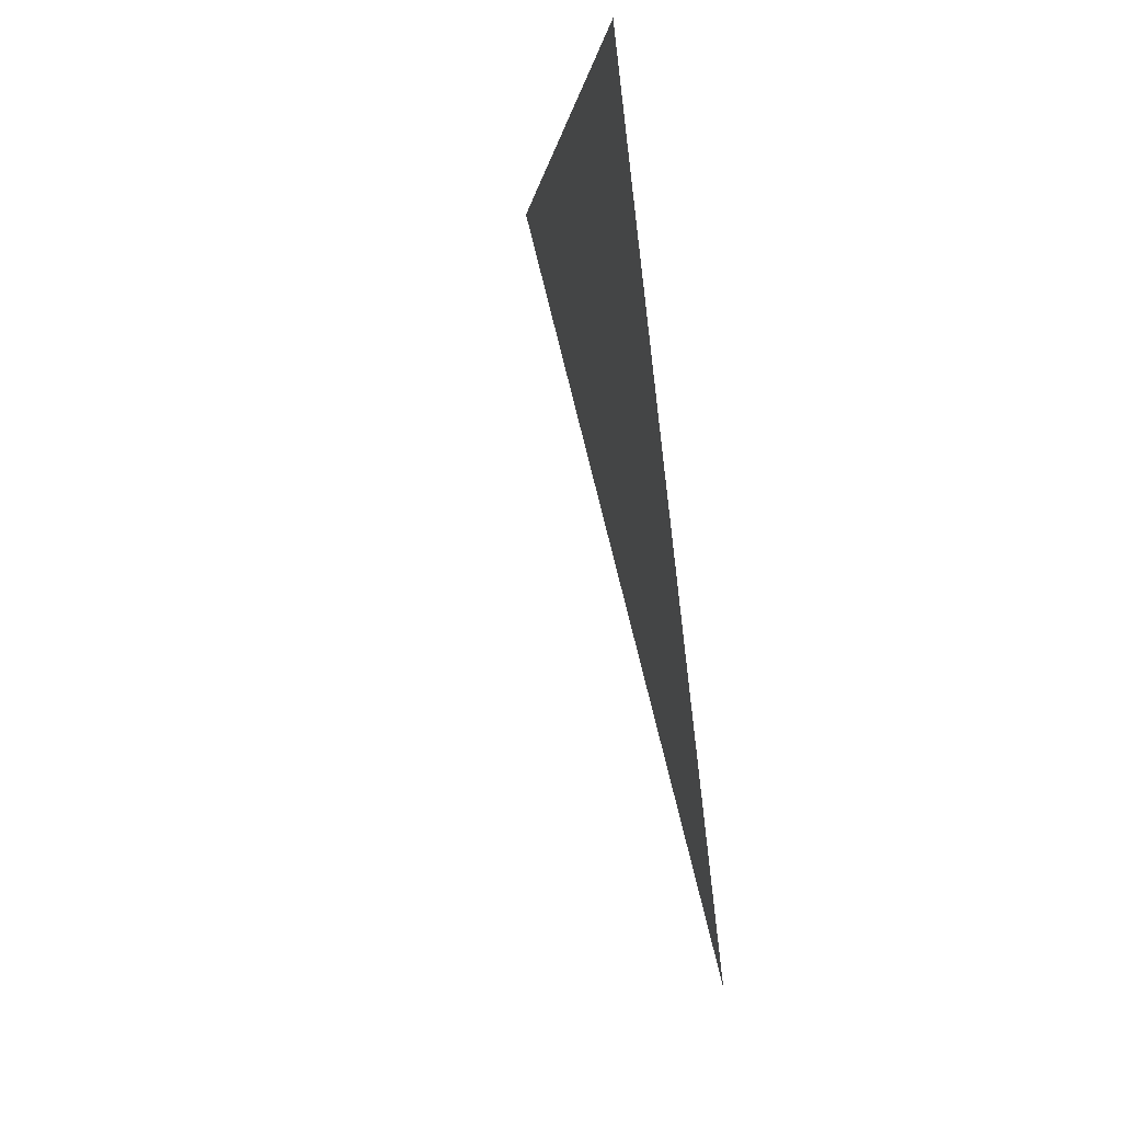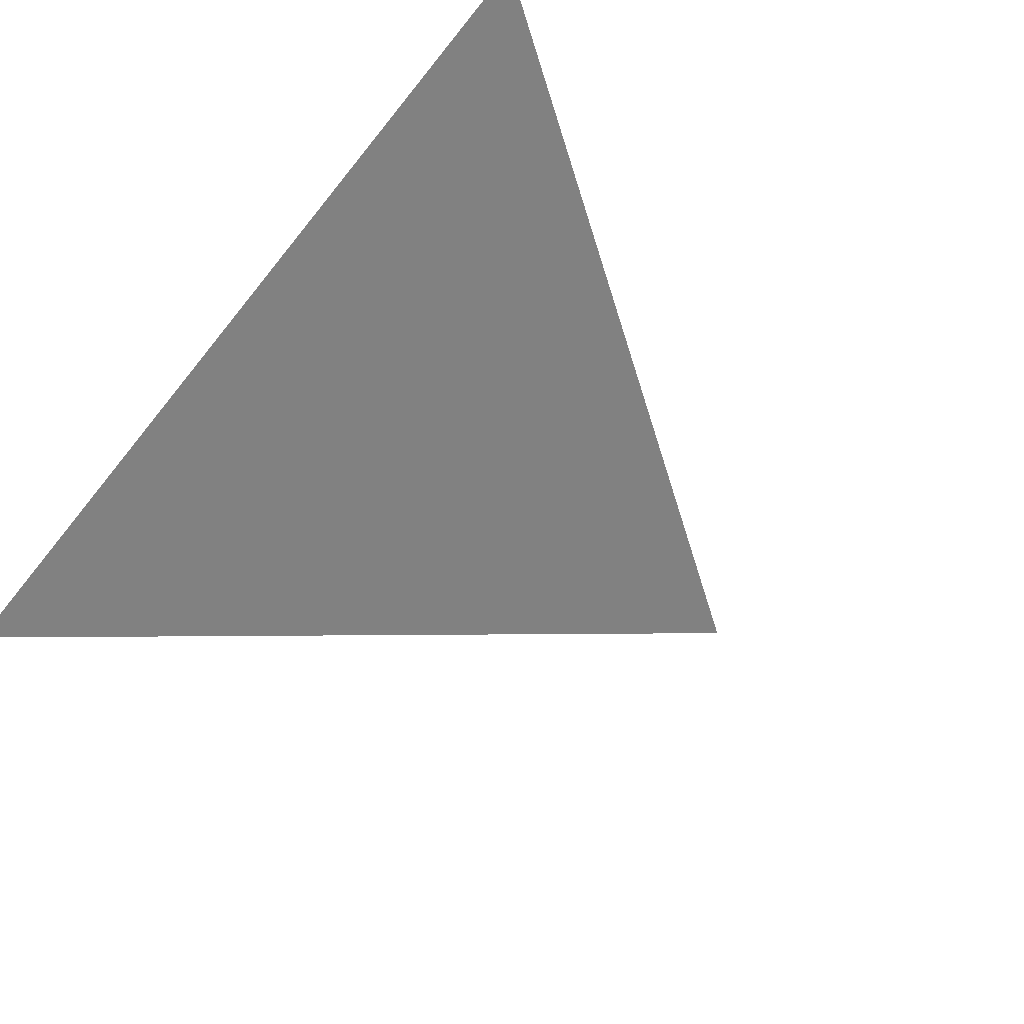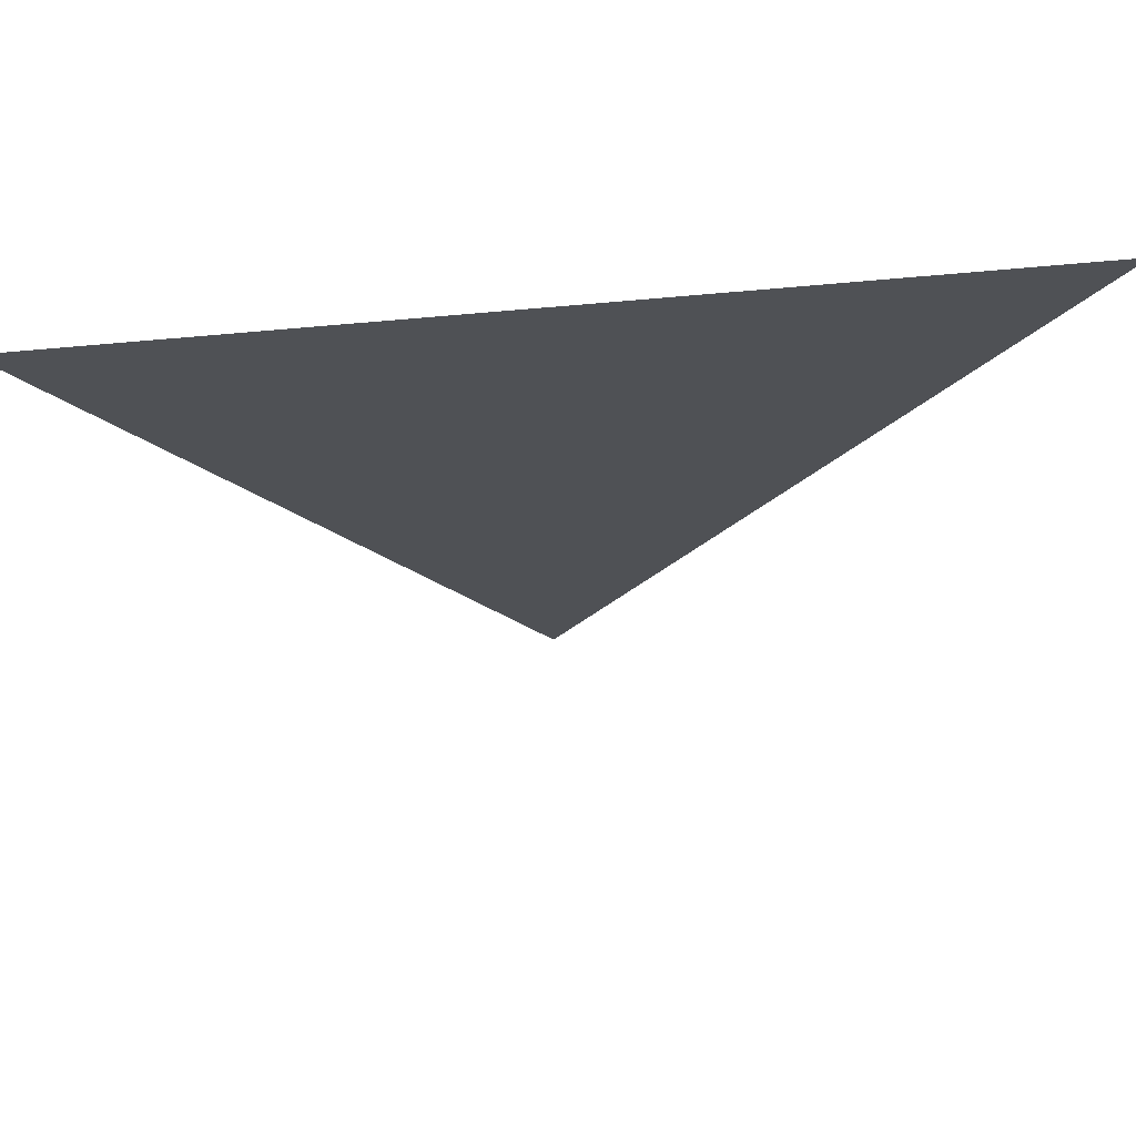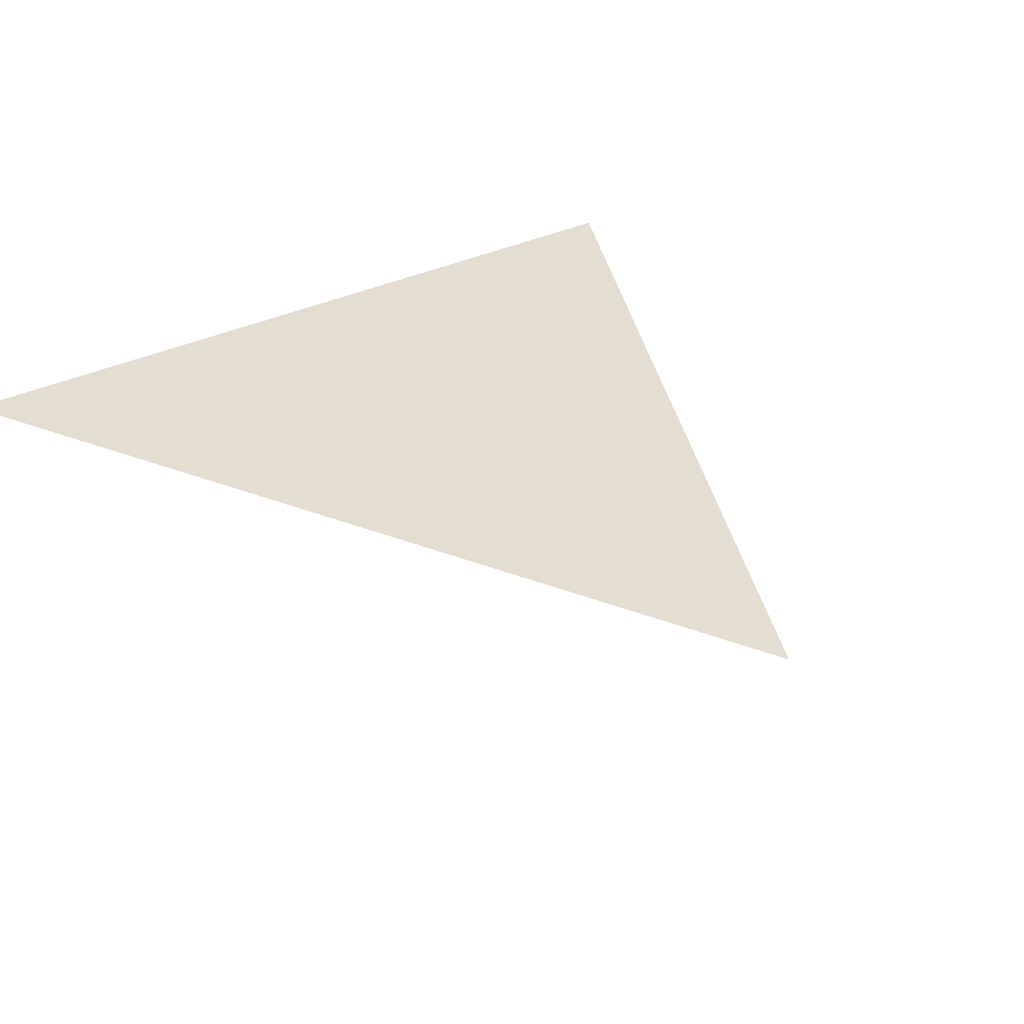
<metadata>
{"format":"obj","ext":"obj","renderer":"f3d","projection":"perspective","resolution":1024,"background":"white","views":[{"elev":-1.3,"azim":103.2,"up":"+Z"},{"elev":-54.0,"azim":48.4,"up":"+Y"},{"elev":58.7,"azim":12.1,"up":"+Z"},{"elev":55.0,"azim":142.0,"up":"+Y"}]}
</metadata>
<code>
o icosahedron_subdivide.008
v 0.5528 1.701 0.8944
v -1.447 1.051 0.8944
v -0.5528 1.701 -0.8944
v -0.4472 1.376 0.8944
v 0 1.701 -0
v -1 1.376 -0
v -0.9472 1.214 0.8944
v 0.05279 1.539 0.8944
v -0.2764 1.701 -0.4472
v 0.2764 1.701 0.4472
v -1.224 1.214 0.4472
v -0.7236 1.376 0.4472
v -0.2236 1.539 0.4472
v -0.5 1.539 -0
v -0.7764 1.539 -0.4472
v -1.197 1.133 0.8944
v -0.6972 1.295 0.8944
v 0.3028 1.62 0.8944
v -0.1972 1.458 0.8944
v -0.4146 1.701 -0.6708
v -0.1382 1.701 -0.2236
v 0.1382 1.701 0.2236
v 0.4146 1.701 0.6708
v -1.335 1.133 0.6708
v -1.085 1.214 0.6708
v -0.8354 1.295 0.6708
v -0.5854 1.376 0.6708
v -0.9736 1.295 0.4472
v -0.8618 1.376 0.2236
v -1.112 1.295 0.2236
v -0.3354 1.458 0.6708
v -0.08541 1.539 0.6708
v 0.1646 1.62 0.6708
v 0.02639 1.62 0.4472
v -0.1118 1.62 0.2236
v -0.25 1.62 -0
v -0.3882 1.62 -0.2236
v -0.5264 1.62 -0.4472
v -0.6646 1.62 -0.6708
v -0.6382 1.539 -0.2236
v -0.8882 1.458 -0.2236
v -0.75 1.458 -0
v -0.4736 1.458 0.4472
v -0.3618 1.539 0.2236
v -0.6118 1.458 0.2236
v -1.322 1.092 0.8944
v -1.072 1.173 0.8944
v -0.5722 1.336 0.8944
v -0.8222 1.255 0.8944
v 0.4278 1.661 0.8944
v 0.1778 1.579 0.8944
v -0.07221 1.498 0.8944
v -0.3222 1.417 0.8944
v -0.4837 1.701 -0.7826
v -0.3455 1.701 -0.559
v -0.2073 1.701 -0.3354
v -0.0691 1.701 -0.1118
v 0.0691 1.701 0.1118
v 0.2073 1.701 0.3354
v 0.3455 1.701 0.559
v 0.4837 1.701 0.7826
v -1.391 1.092 0.7826
v -1.266 1.133 0.7826
v -1.141 1.173 0.7826
v -1.016 1.214 0.7826
v -1.21 1.173 0.6708
v -1.155 1.214 0.559
v -1.28 1.173 0.559
v -0.8913 1.255 0.7826
v -0.7663 1.295 0.7826
v -0.6413 1.336 0.7826
v -0.5163 1.376 0.7826
v -0.7104 1.336 0.6708
v -0.6545 1.376 0.559
v -0.7795 1.336 0.559
v -0.8486 1.336 0.4472
v -0.7927 1.376 0.3354
v -0.9177 1.336 0.3354
v -0.9868 1.336 0.2236
v -0.9309 1.376 0.1118
v -1.056 1.336 0.1118
v -1.043 1.295 0.3354
v -1.168 1.255 0.3354
v -1.099 1.255 0.4472
v -0.9604 1.255 0.6708
v -0.9045 1.295 0.559
v -1.03 1.255 0.559
v -0.3913 1.417 0.7826
v -0.2663 1.458 0.7826
v -0.1413 1.498 0.7826
v -0.01631 1.539 0.7826
v -0.2104 1.498 0.6708
v -0.1545 1.539 0.559
v -0.2795 1.498 0.559
v 0.1087 1.579 0.7826
v 0.2337 1.62 0.7826
v 0.3587 1.661 0.7826
v 0.2896 1.661 0.6708
v 0.2205 1.661 0.559
v 0.1514 1.661 0.4472
v 0.08229 1.661 0.3354
v 0.0132 1.661 0.2236
v -0.0559 1.661 0.1118
v -0.0427 1.62 0.3354
v -0.1677 1.579 0.3354
v -0.09861 1.579 0.4472
v 0.03959 1.579 0.6708
v 0.09549 1.62 0.559
v -0.02951 1.579 0.559
v -0.125 1.661 -0
v -0.1941 1.661 -0.1118
v -0.2632 1.661 -0.2236
v -0.3323 1.661 -0.3354
v -0.3191 1.62 -0.1118
v -0.4441 1.579 -0.1118
v -0.375 1.579 -0
v -0.4014 1.661 -0.4472
v -0.4705 1.661 -0.559
v -0.5396 1.661 -0.6708
v -0.6087 1.661 -0.7826
v -0.5955 1.62 -0.559
v -0.7205 1.579 -0.559
v -0.6514 1.579 -0.4472
v -0.7073 1.539 -0.3354
v -0.8323 1.498 -0.3354
v -0.7632 1.498 -0.2236
v -0.8191 1.458 -0.1118
v -0.9441 1.417 -0.1118
v -0.875 1.417 -0
v -0.6941 1.498 -0.1118
v -0.625 1.498 -0
v -0.5691 1.539 -0.1118
v -0.4573 1.62 -0.3354
v -0.5823 1.579 -0.3354
v -0.5132 1.579 -0.2236
v -0.4604 1.417 0.6708
v -0.4045 1.458 0.559
v -0.3486 1.498 0.4472
v -0.5295 1.417 0.559
v -0.5986 1.417 0.4472
v -0.2927 1.539 0.3354
v -0.2368 1.579 0.2236
v -0.1809 1.62 0.1118
v -0.3059 1.579 0.1118
v -0.4309 1.539 0.1118
v -0.5559 1.498 0.1118
v -0.6809 1.458 0.1118
v -0.8059 1.417 0.1118
v -0.7368 1.417 0.2236
v -0.6677 1.417 0.3354
v -0.4177 1.498 0.3354
v -0.4868 1.498 0.2236
v -0.5427 1.458 0.3354
f 2 46 62
f 46 16 63
f 63 24 62
f 46 63 62
f 16 47 64
f 47 7 65
f 65 25 64
f 47 65 64
f 25 67 66
f 67 11 68
f 68 24 66
f 67 68 66
f 16 64 63
f 64 25 66
f 66 24 63
f 64 66 63
f 7 49 69
f 49 17 70
f 70 26 69
f 49 70 69
f 17 48 71
f 48 4 72
f 72 27 71
f 48 72 71
f 27 74 73
f 74 12 75
f 75 26 73
f 74 75 73
f 17 71 70
f 71 27 73
f 73 26 70
f 71 73 70
f 12 77 76
f 77 29 78
f 78 28 76
f 77 78 76
f 29 80 79
f 80 6 81
f 81 30 79
f 80 81 79
f 30 83 82
f 83 11 84
f 84 28 82
f 83 84 82
f 29 79 78
f 79 30 82
f 82 28 78
f 79 82 78
f 7 69 65
f 69 26 85
f 85 25 65
f 69 85 65
f 26 75 86
f 75 12 76
f 76 28 86
f 75 76 86
f 28 84 87
f 84 11 67
f 67 25 87
f 84 67 87
f 26 86 85
f 86 28 87
f 87 25 85
f 86 87 85
f 4 53 88
f 53 19 89
f 89 31 88
f 53 89 88
f 19 52 90
f 52 8 91
f 91 32 90
f 52 91 90
f 32 93 92
f 93 13 94
f 94 31 92
f 93 94 92
f 19 90 89
f 90 32 92
f 92 31 89
f 90 92 89
f 8 51 95
f 51 18 96
f 96 33 95
f 51 96 95
f 18 50 97
f 50 1 61
f 61 23 97
f 50 61 97
f 23 60 98
f 60 10 99
f 99 33 98
f 60 99 98
f 18 97 96
f 97 23 98
f 98 33 96
f 97 98 96
f 10 59 100
f 59 22 101
f 101 34 100
f 59 101 100
f 22 58 102
f 58 5 103
f 103 35 102
f 58 103 102
f 35 105 104
f 105 13 106
f 106 34 104
f 105 106 104
f 22 102 101
f 102 35 104
f 104 34 101
f 102 104 101
f 8 95 91
f 95 33 107
f 107 32 91
f 95 107 91
f 33 99 108
f 99 10 100
f 100 34 108
f 99 100 108
f 34 106 109
f 106 13 93
f 93 32 109
f 106 93 109
f 33 108 107
f 108 34 109
f 109 32 107
f 108 109 107
f 5 57 110
f 57 21 111
f 111 36 110
f 57 111 110
f 21 56 112
f 56 9 113
f 113 37 112
f 56 113 112
f 37 115 114
f 115 14 116
f 116 36 114
f 115 116 114
f 21 112 111
f 112 37 114
f 114 36 111
f 112 114 111
f 9 55 117
f 55 20 118
f 118 38 117
f 55 118 117
f 20 54 119
f 54 3 120
f 120 39 119
f 54 120 119
f 39 122 121
f 122 15 123
f 123 38 121
f 122 123 121
f 20 119 118
f 119 39 121
f 121 38 118
f 119 121 118
f 15 125 124
f 125 41 126
f 126 40 124
f 125 126 124
f 41 128 127
f 128 6 129
f 129 42 127
f 128 129 127
f 42 131 130
f 131 14 132
f 132 40 130
f 131 132 130
f 41 127 126
f 127 42 130
f 130 40 126
f 127 130 126
f 9 117 113
f 117 38 133
f 133 37 113
f 117 133 113
f 38 123 134
f 123 15 124
f 124 40 134
f 123 124 134
f 40 132 135
f 132 14 115
f 115 37 135
f 132 115 135
f 38 134 133
f 134 40 135
f 135 37 133
f 134 135 133
f 4 88 72
f 88 31 136
f 136 27 72
f 88 136 72
f 31 94 137
f 94 13 138
f 138 43 137
f 94 138 137
f 43 140 139
f 140 12 74
f 74 27 139
f 140 74 139
f 31 137 136
f 137 43 139
f 139 27 136
f 137 139 136
f 13 105 141
f 105 35 142
f 142 44 141
f 105 142 141
f 35 103 143
f 103 5 110
f 110 36 143
f 103 110 143
f 36 116 144
f 116 14 145
f 145 44 144
f 116 145 144
f 35 143 142
f 143 36 144
f 144 44 142
f 143 144 142
f 14 131 146
f 131 42 147
f 147 45 146
f 131 147 146
f 42 129 148
f 129 6 80
f 80 29 148
f 129 80 148
f 29 77 149
f 77 12 150
f 150 45 149
f 77 150 149
f 42 148 147
f 148 29 149
f 149 45 147
f 148 149 147
f 13 141 138
f 141 44 151
f 151 43 138
f 141 151 138
f 44 145 152
f 145 14 146
f 146 45 152
f 145 146 152
f 45 150 153
f 150 12 140
f 140 43 153
f 150 140 153
f 44 152 151
f 152 45 153
f 153 43 151
f 152 153 151

</code>
